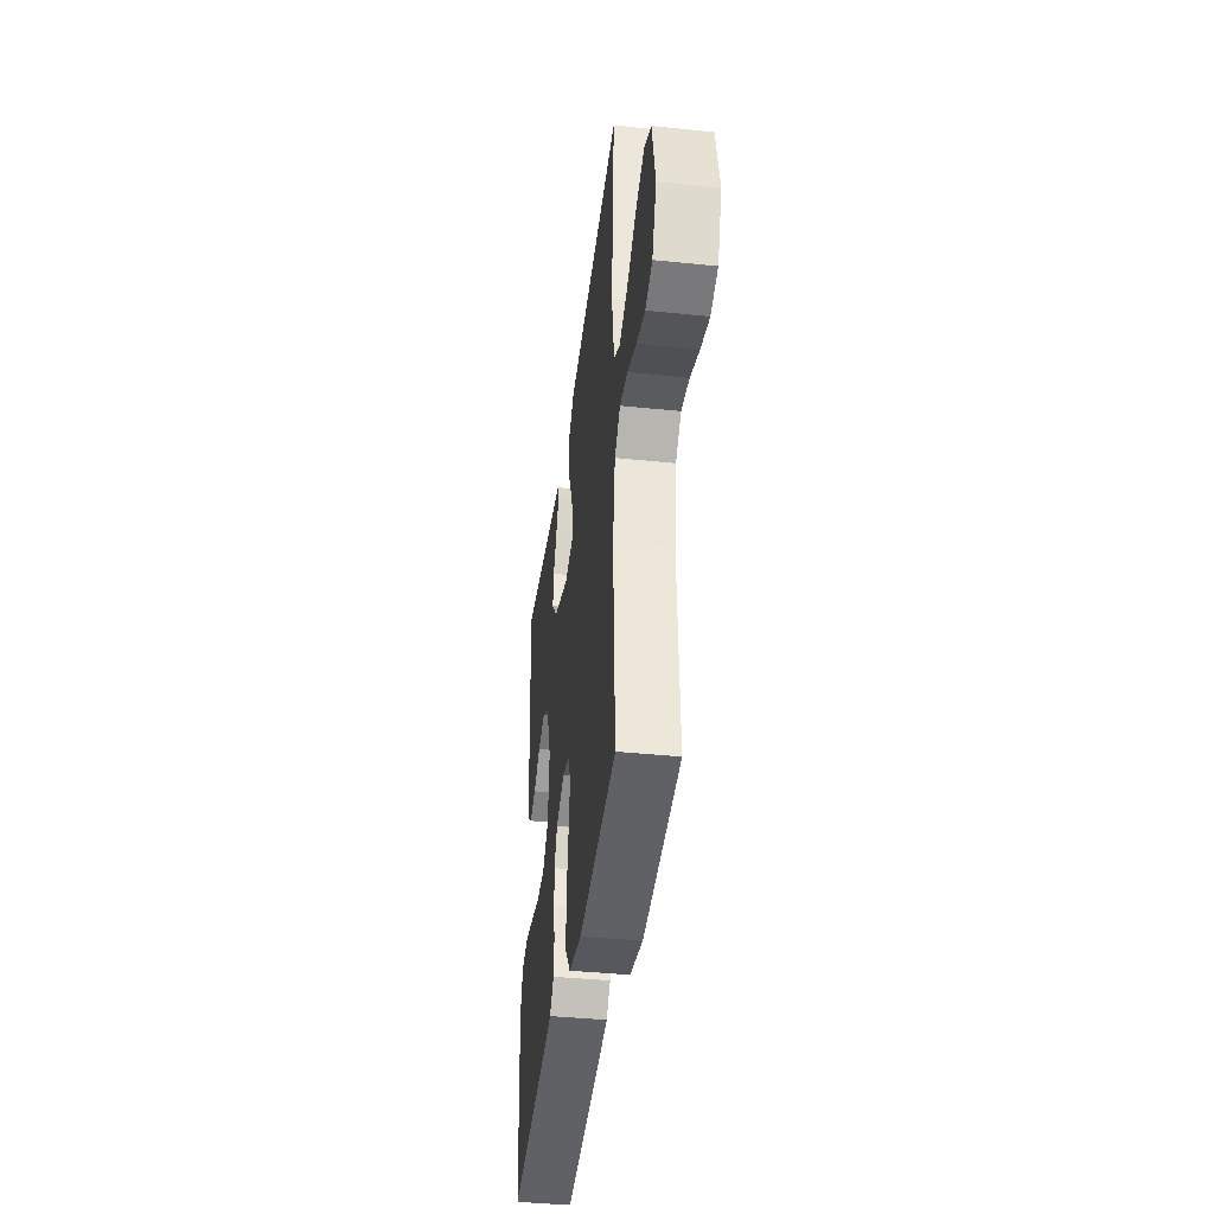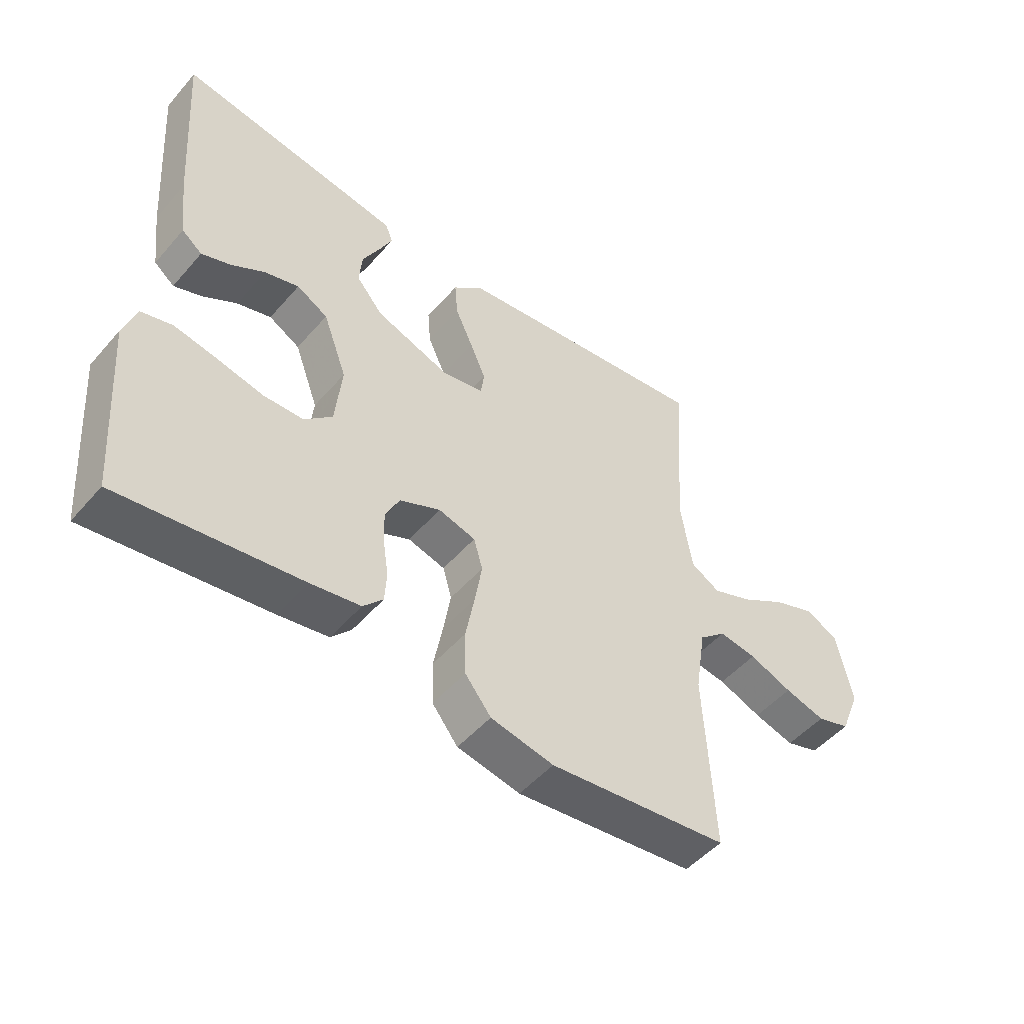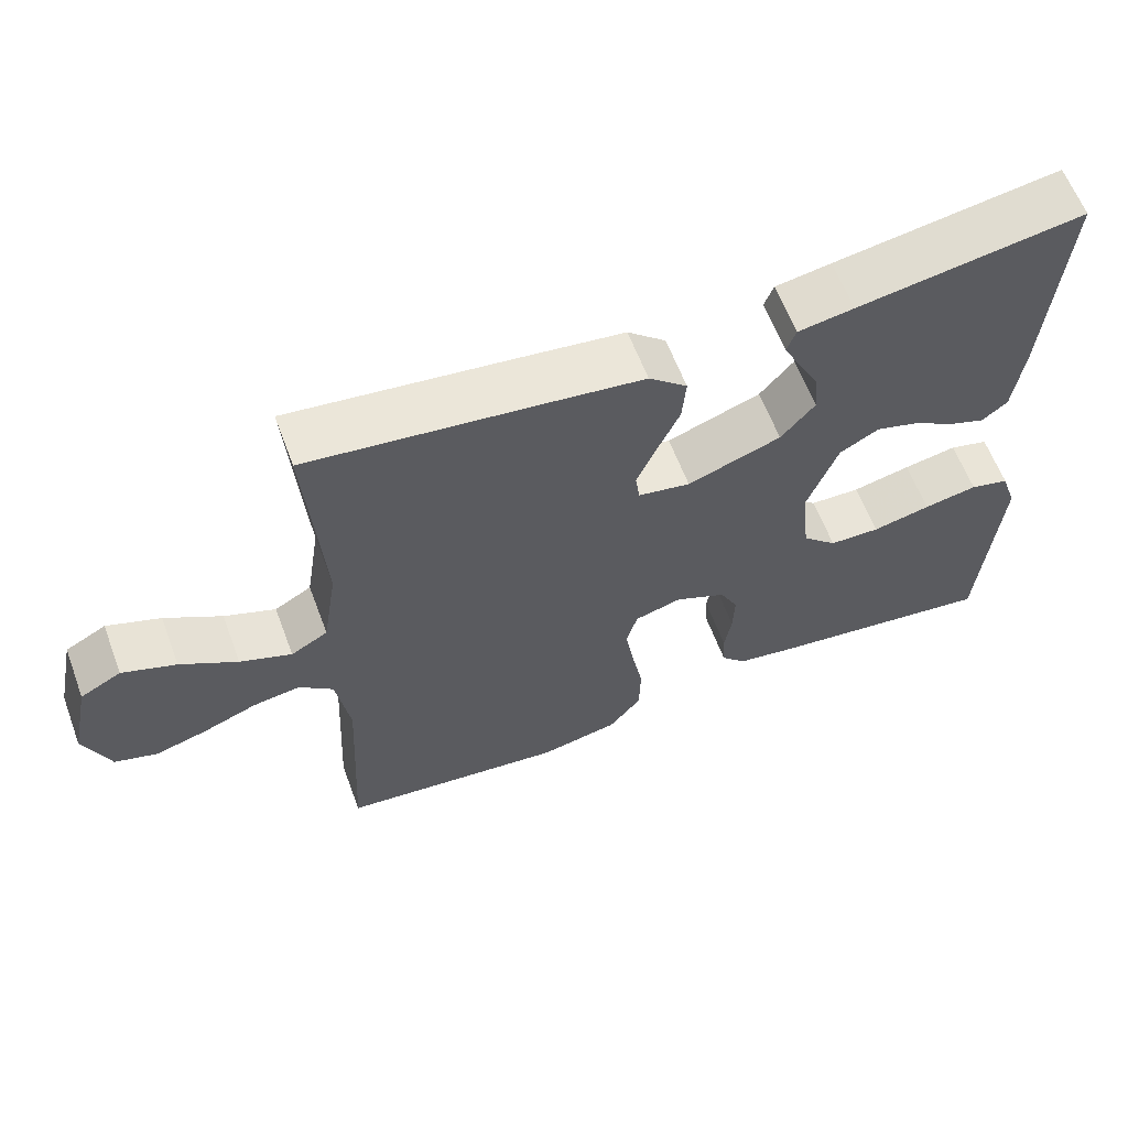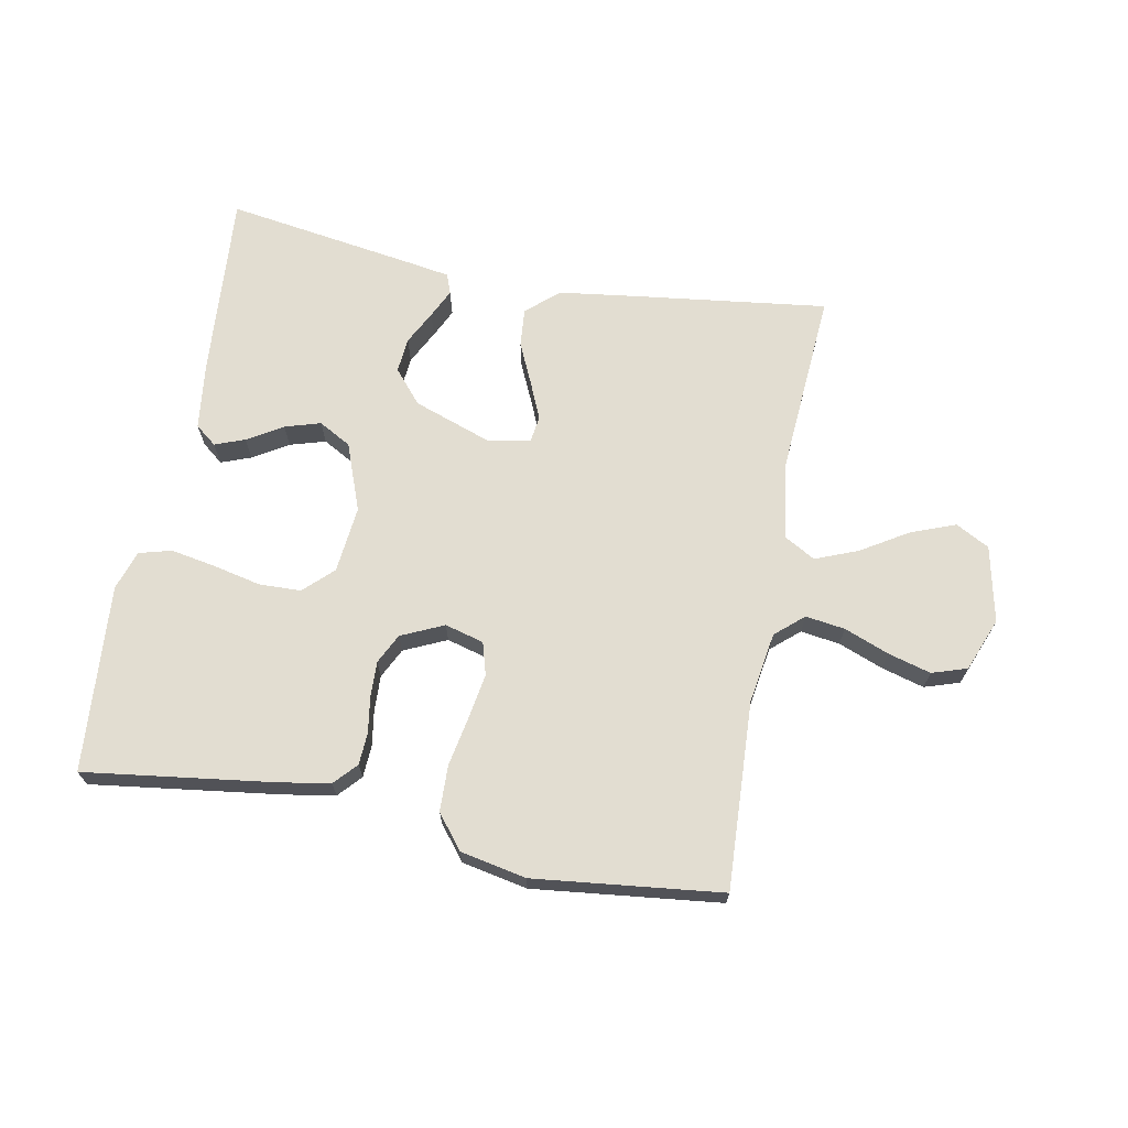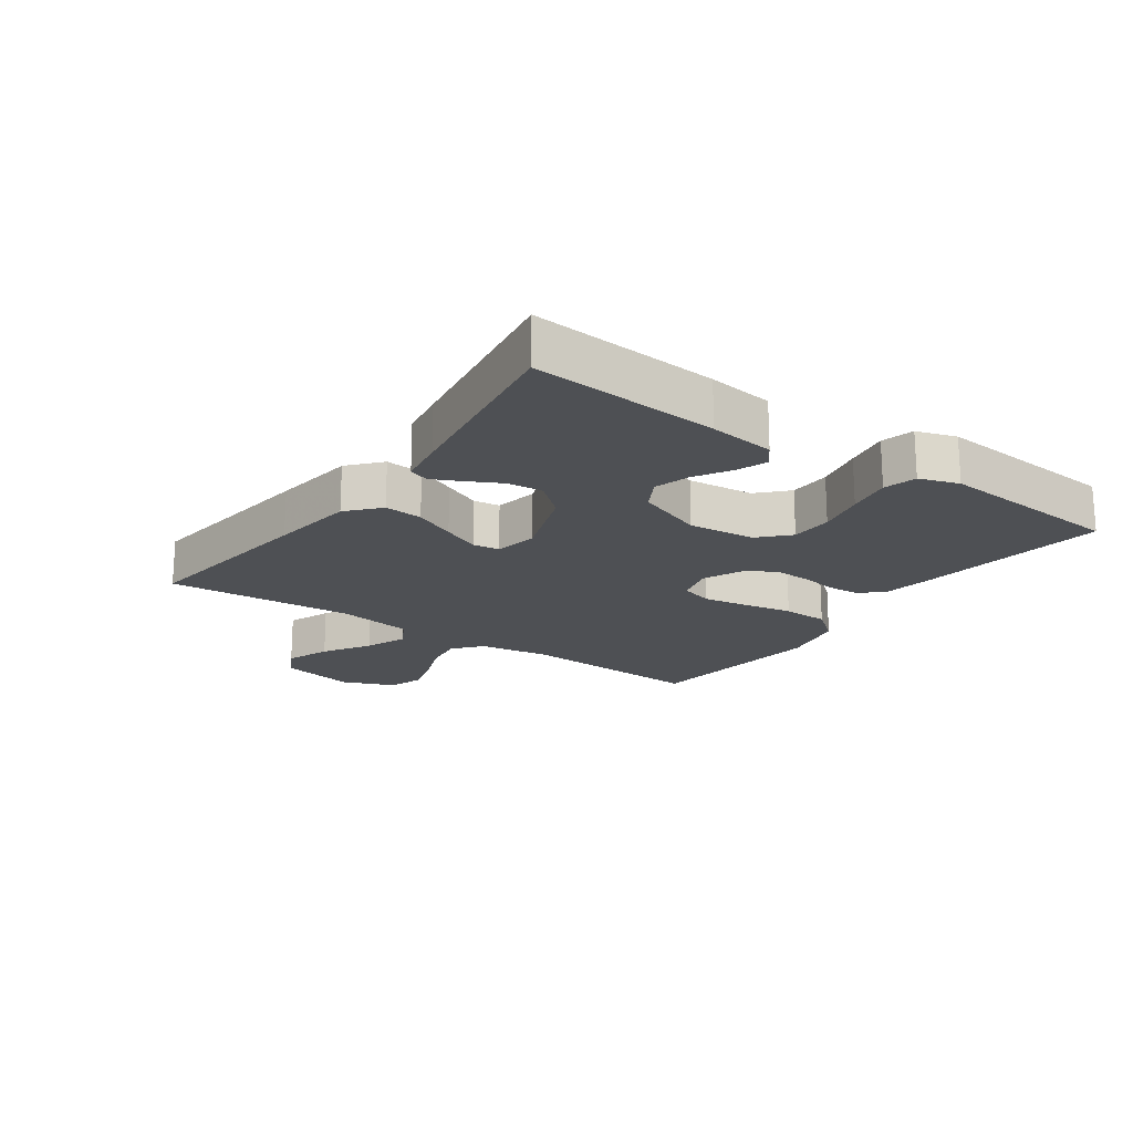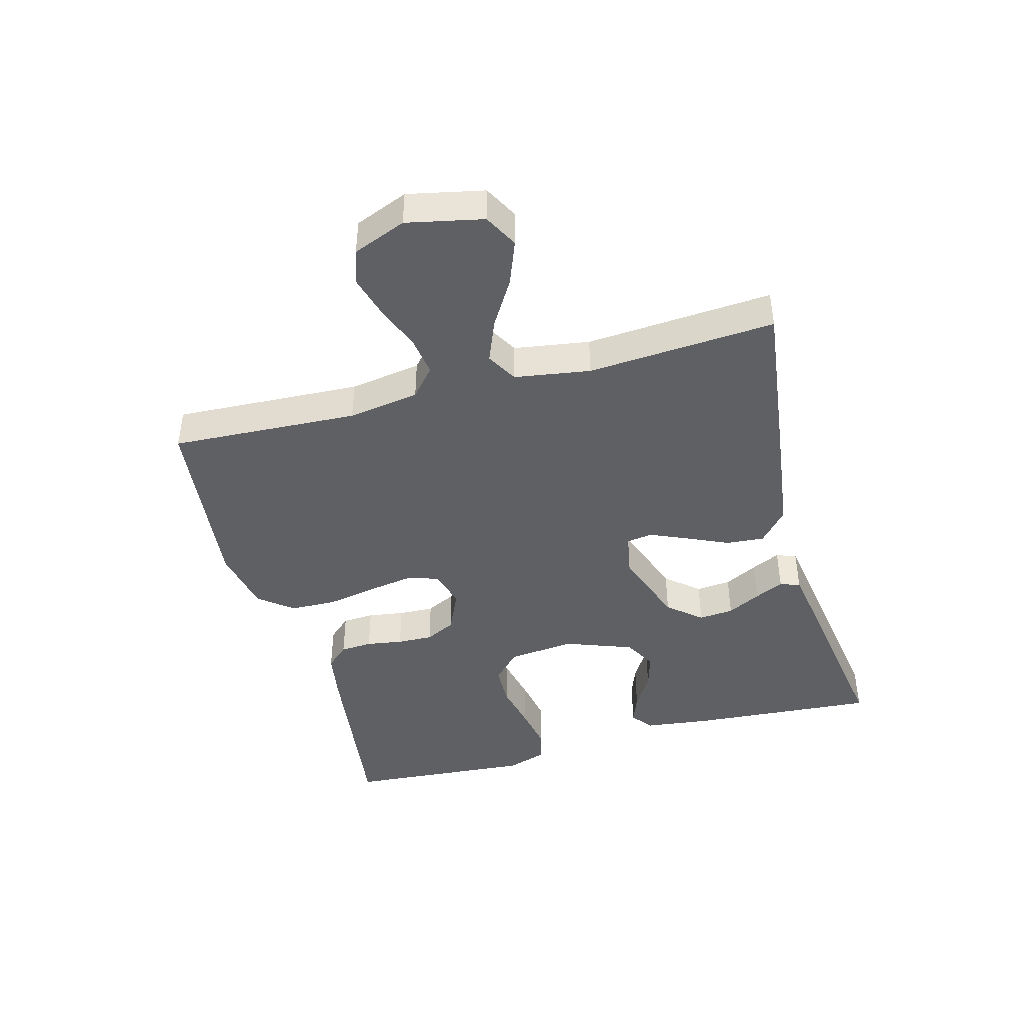
<metadata>
{"format":"obj","ext":"obj","renderer":"f3d","projection":"perspective","resolution":1024,"background":"white","views":[{"elev":-40.0,"azim":-97.3,"up":"+Z"},{"elev":-50.1,"azim":140.8,"up":"+Z"},{"elev":61.6,"azim":-20.6,"up":"+Z"},{"elev":68.5,"azim":-169.3,"up":"+Y"},{"elev":-19.0,"azim":54.8,"up":"+Y"},{"elev":-43.4,"azim":-74.8,"up":"+Y"}]}
</metadata>
<code>
v 0.5 0.07 -0.5
v 0.2 0.07 -0.46
v 0.117 0.07 -0.446
v 0.084 0.07 -0.41
v 0.081 0.07 -0.359
v 0.09 0.07 -0.301
v 0.092 0.07 -0.244
v 0.068 0.07 -0.196
v 0 0.07 -0.165
v -0.062 0.07 -0.182
v -0.077 0.07 -0.234
v -0.065 0.07 -0.306
v -0.05 0.07 -0.385
v -0.052 0.07 -0.459
v -0.095 0.07 -0.513
v -0.2 0.07 -0.534
v -0.5 0.07 -0.5
v -0.485 0.07 -0.2
v -0.503 0.07 -0.086
v -0.548 0.07 -0.047
v -0.611 0.07 -0.056
v -0.683 0.07 -0.084
v -0.751 0.07 -0.103
v -0.807 0.07 -0.085
v -0.841 0.07 0
v -0.815 0.07 0.122
v -0.761 0.07 0.151
v -0.69 0.07 0.124
v -0.615 0.07 0.078
v -0.547 0.07 0.051
v -0.498 0.07 0.079
v -0.479 0.07 0.2
v -0.5 0.07 0.5
v -0.2 0.07 0.462
v -0.065 0.07 0.444
v -0.014 0.07 0.399
v -0.019 0.07 0.338
v -0.049 0.07 0.272
v -0.075 0.07 0.212
v -0.069 0.07 0.17
v 0 0.07 0.157
v 0.124 0.07 0.201
v 0.169 0.07 0.254
v 0.164 0.07 0.31
v 0.136 0.07 0.364
v 0.114 0.07 0.41
v 0.126 0.07 0.442
v 0.2 0.07 0.454
v 0.5 0.07 0.5
v 0.478 0.07 0.2
v 0.465 0.07 0.095
v 0.431 0.07 0.068
v 0.383 0.07 0.086
v 0.327 0.07 0.12
v 0.27 0.07 0.137
v 0.218 0.07 0.108
v 0.178 0.07 0
v 0.189 0.07 -0.107
v 0.235 0.07 -0.151
v 0.302 0.07 -0.153
v 0.379 0.07 -0.136
v 0.45 0.07 -0.123
v 0.502 0.07 -0.137
v 0.523 0.07 -0.2
v 0.5 0 -0.5
v 0.2 0 -0.46
v 0.117 0 -0.446
v 0.084 0 -0.41
v 0.081 0 -0.359
v 0.09 0 -0.301
v 0.092 0 -0.244
v 0.068 0 -0.196
v 0 0 -0.165
v -0.062 0 -0.182
v -0.077 0 -0.234
v -0.065 0 -0.306
v -0.05 0 -0.385
v -0.052 0 -0.459
v -0.095 0 -0.513
v -0.2 0 -0.534
v -0.5 0 -0.5
v -0.485 0 -0.2
v -0.503 0 -0.086
v -0.548 0 -0.047
v -0.611 0 -0.056
v -0.683 0 -0.084
v -0.751 0 -0.103
v -0.807 0 -0.085
v -0.841 0 0
v -0.815 0 0.122
v -0.761 0 0.151
v -0.69 0 0.124
v -0.615 0 0.078
v -0.547 0 0.051
v -0.498 0 0.079
v -0.479 0 0.2
v -0.5 0 0.5
v -0.2 0 0.462
v -0.065 0 0.444
v -0.014 0 0.399
v -0.019 0 0.338
v -0.049 0 0.272
v -0.075 0 0.212
v -0.069 0 0.17
v 0 0 0.157
v 0.124 0 0.201
v 0.169 0 0.254
v 0.164 0 0.31
v 0.136 0 0.364
v 0.114 0 0.41
v 0.126 0 0.442
v 0.2 0 0.454
v 0.5 0 0.5
v 0.478 0 0.2
v 0.465 0 0.095
v 0.431 0 0.068
v 0.383 0 0.086
v 0.327 0 0.12
v 0.27 0 0.137
v 0.218 0 0.108
v 0.178 0 0
v 0.189 0 -0.107
v 0.235 0 -0.151
v 0.302 0 -0.153
v 0.379 0 -0.136
v 0.45 0 -0.123
v 0.502 0 -0.137
v 0.523 0 -0.2
f 4 5 6
f 3 4 6
f 2 3 6
f 1 2 6
f 64 1 6
f 63 64 6
f 62 63 6
f 61 62 6
f 60 61 6
f 59 60 6 7
f 58 59 7 8
f 57 58 8 9
f 56 57 9 10
f 52 53 54
f 51 52 54
f 50 51 54
f 49 50 54
f 48 49 54
f 47 48 54
f 46 47 54
f 45 46 54
f 44 45 54
f 43 44 54 55
f 42 43 55 56
f 36 37 38
f 35 36 38
f 34 35 38
f 33 34 38
f 32 33 38
f 31 32 38 39
f 30 31 39 40
f 27 28 29
f 26 27 29
f 25 26 29
f 24 25 29
f 23 24 29
f 22 23 29
f 21 22 29
f 20 21 29 30
f 30 40 41
f 20 30 41
f 19 20 41
f 16 17 18
f 15 16 18
f 14 15 18
f 13 14 18
f 12 13 18
f 11 12 18 19
f 42 56 10
f 41 42 10
f 19 41 10
f 10 11 19
f 70 69 68
f 70 68 67
f 70 67 66
f 70 66 65
f 70 65 128
f 70 128 127
f 70 127 126
f 70 126 125
f 70 125 124
f 71 70 124 123
f 72 71 123 122
f 73 72 122 121
f 74 73 121 120
f 118 117 116
f 118 116 115
f 118 115 114
f 118 114 113
f 118 113 112
f 118 112 111
f 118 111 110
f 118 110 109
f 118 109 108
f 119 118 108 107
f 120 119 107 106
f 102 101 100
f 102 100 99
f 102 99 98
f 102 98 97
f 102 97 96
f 103 102 96 95
f 104 103 95 94
f 93 92 91
f 93 91 90
f 93 90 89
f 93 89 88
f 93 88 87
f 93 87 86
f 93 86 85
f 94 93 85 84
f 105 104 94
f 105 94 84
f 105 84 83
f 82 81 80
f 82 80 79
f 82 79 78
f 82 78 77
f 82 77 76
f 83 82 76 75
f 74 120 106
f 74 106 105
f 74 105 83
f 83 75 74
f 1 65 66 2
f 2 66 67 3
f 3 67 68 4
f 4 68 69 5
f 5 69 70 6
f 6 70 71 7
f 7 71 72 8
f 8 72 73 9
f 9 73 74 10
f 10 74 75 11
f 11 75 76 12
f 12 76 77 13
f 13 77 78 14
f 14 78 79 15
f 15 79 80 16
f 16 80 81 17
f 17 81 82 18
f 18 82 83 19
f 19 83 84 20
f 20 84 85 21
f 21 85 86 22
f 22 86 87 23
f 23 87 88 24
f 24 88 89 25
f 25 89 90 26
f 26 90 91 27
f 27 91 92 28
f 28 92 93 29
f 29 93 94 30
f 30 94 95 31
f 31 95 96 32
f 32 96 97 33
f 33 97 98 34
f 34 98 99 35
f 35 99 100 36
f 36 100 101 37
f 37 101 102 38
f 38 102 103 39
f 39 103 104 40
f 40 104 105 41
f 41 105 106 42
f 42 106 107 43
f 43 107 108 44
f 44 108 109 45
f 45 109 110 46
f 46 110 111 47
f 47 111 112 48
f 48 112 113 49
f 49 113 114 50
f 50 114 115 51
f 51 115 116 52
f 52 116 117 53
f 53 117 118 54
f 54 118 119 55
f 55 119 120 56
f 56 120 121 57
f 57 121 122 58
f 58 122 123 59
f 59 123 124 60
f 60 124 125 61
f 61 125 126 62
f 62 126 127 63
f 63 127 128 64
f 64 128 65 1

</code>
